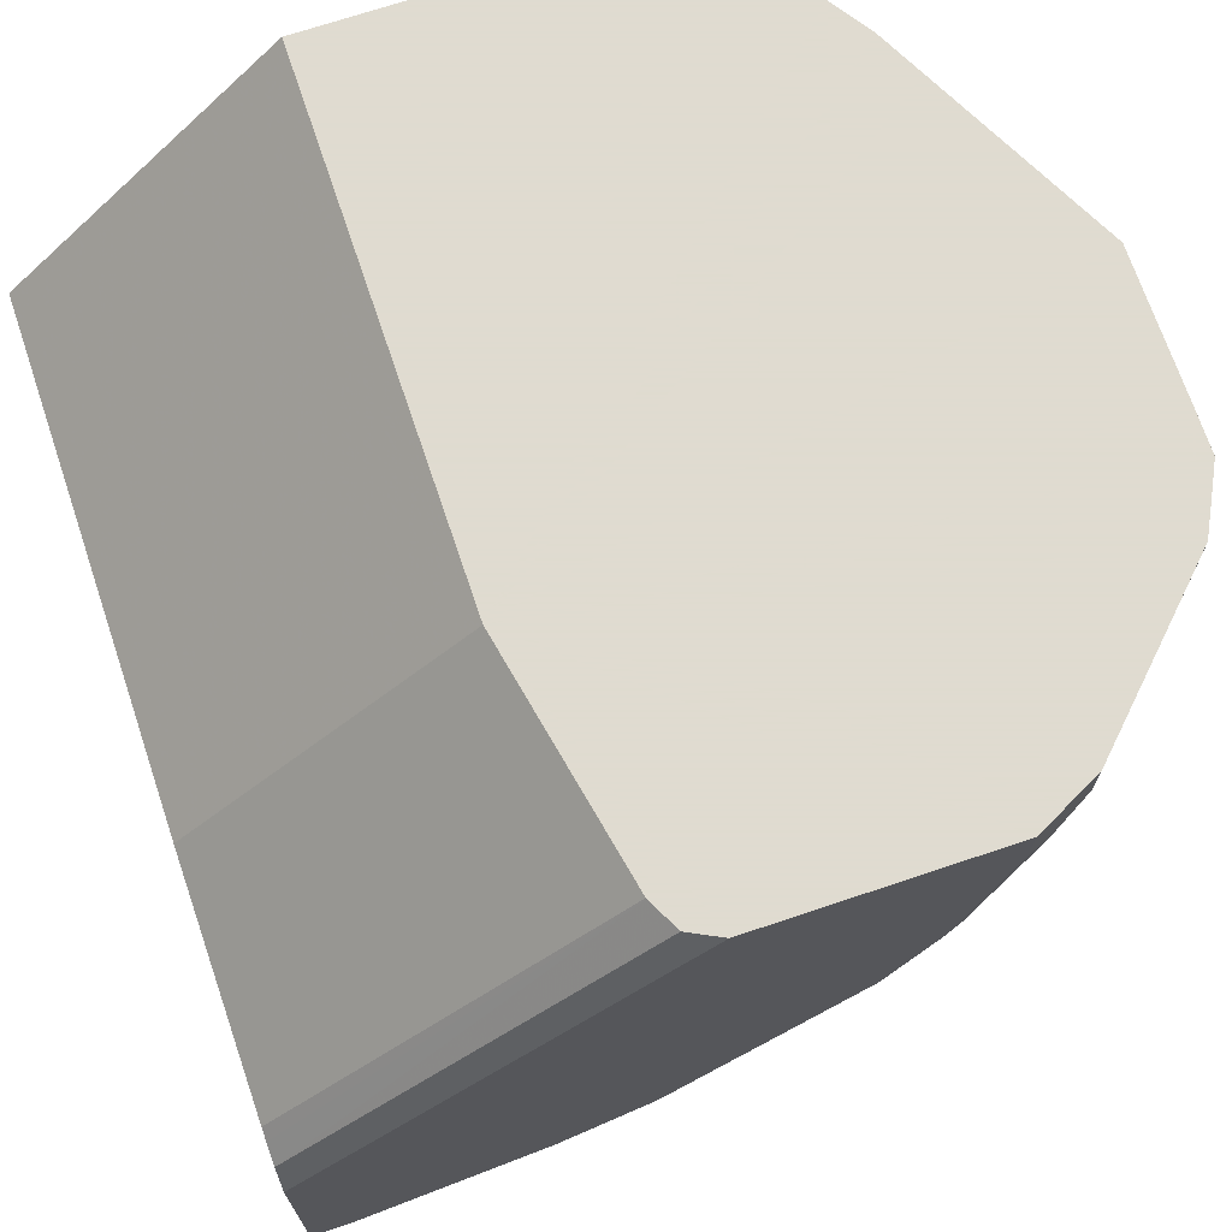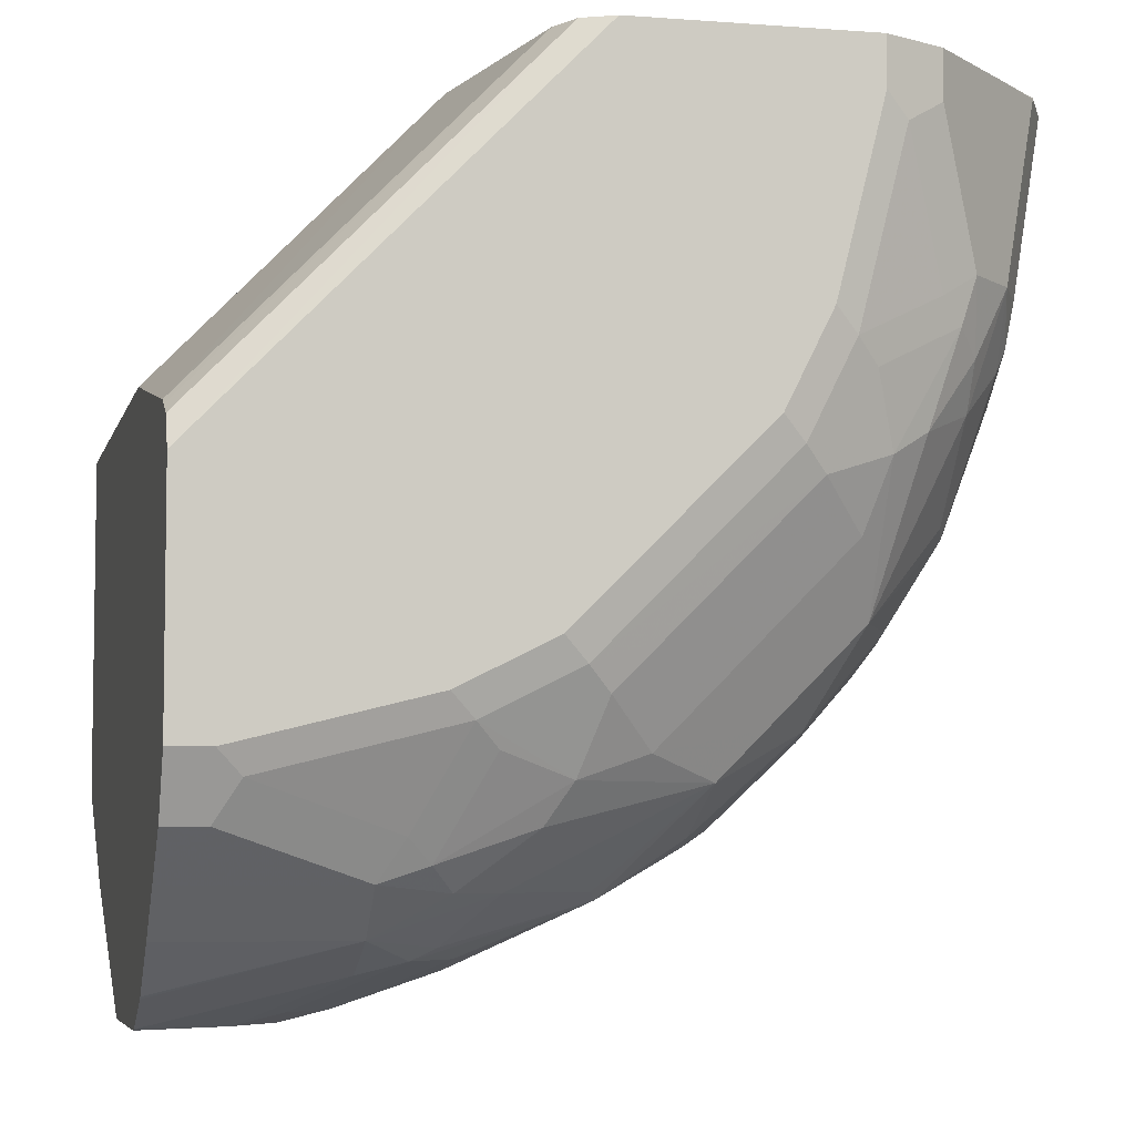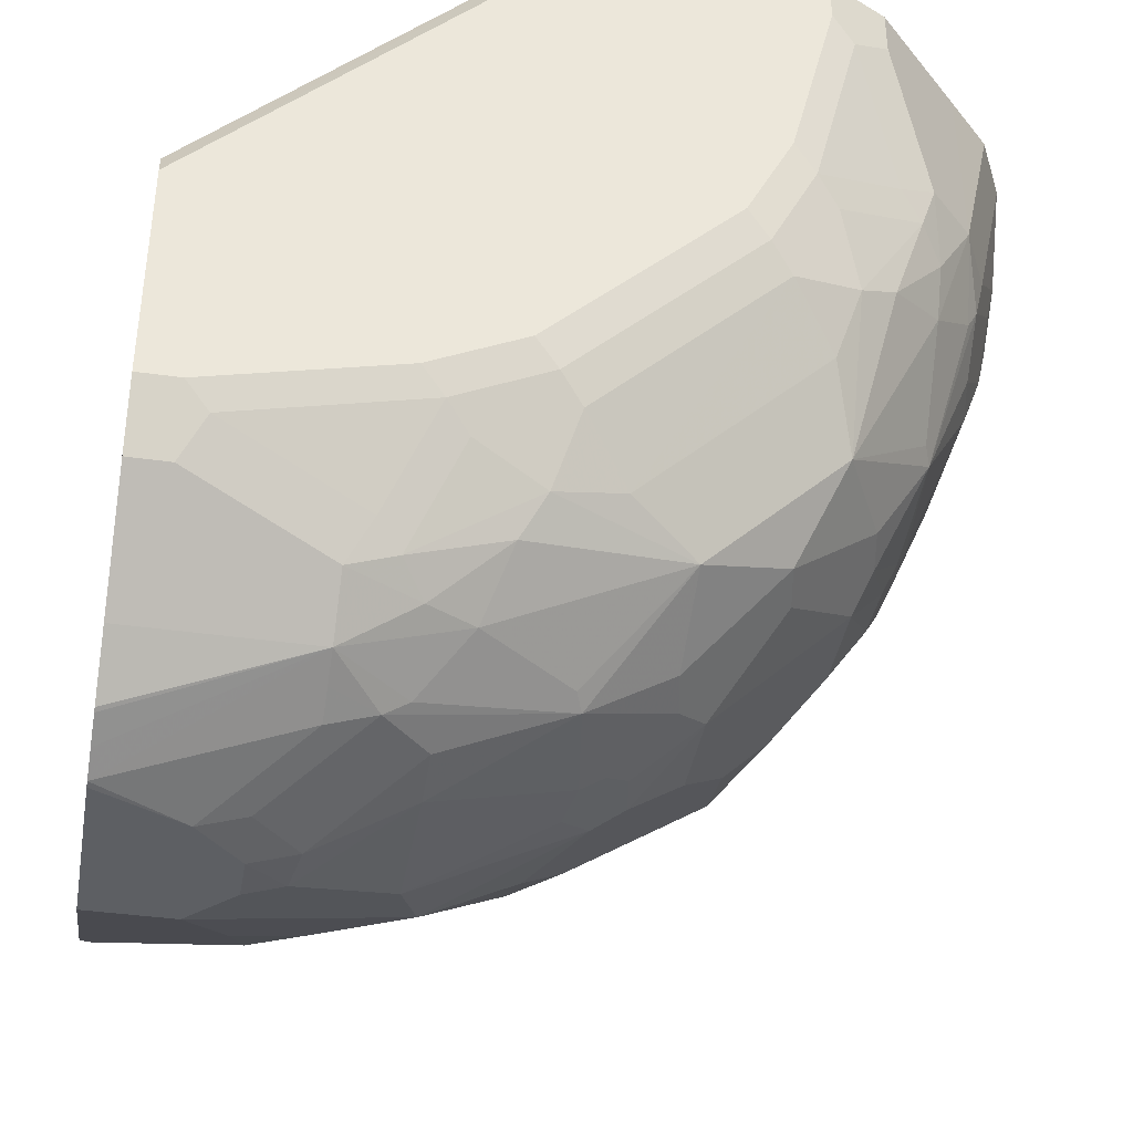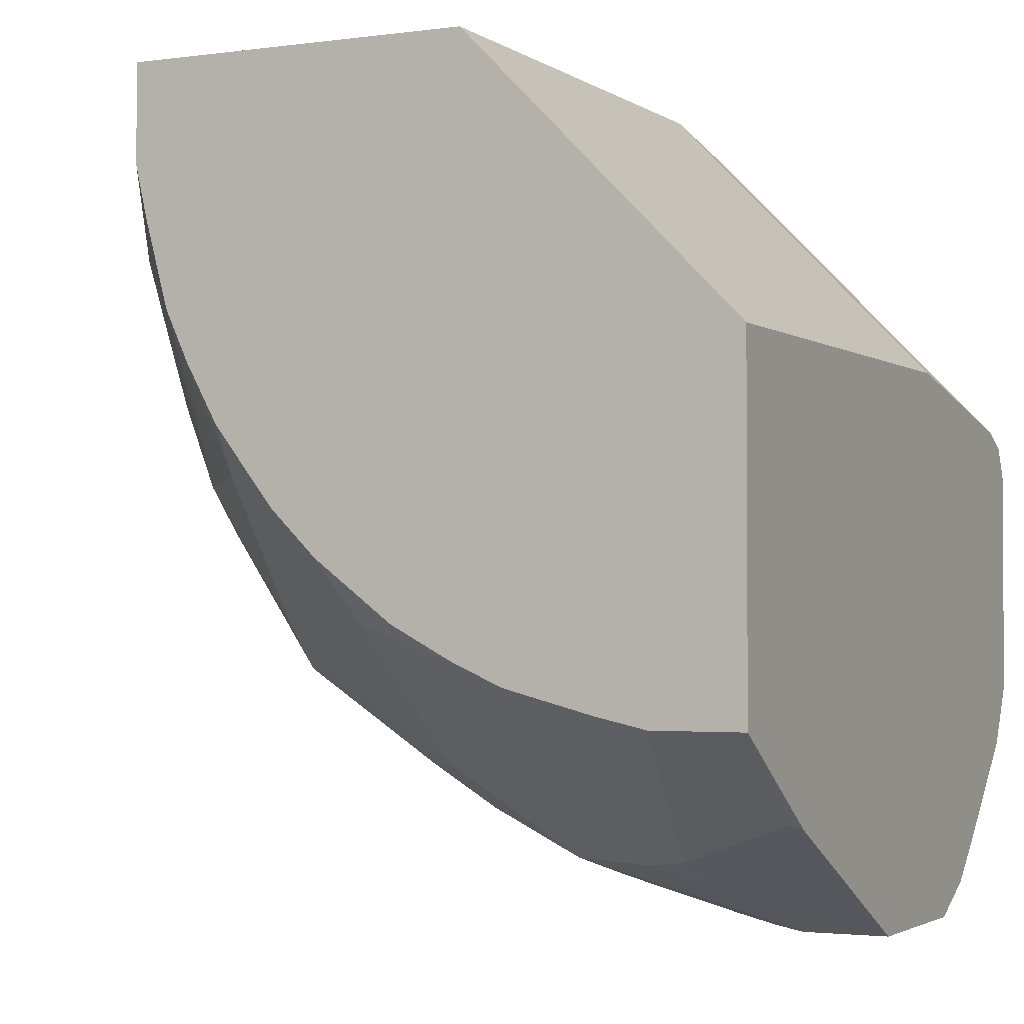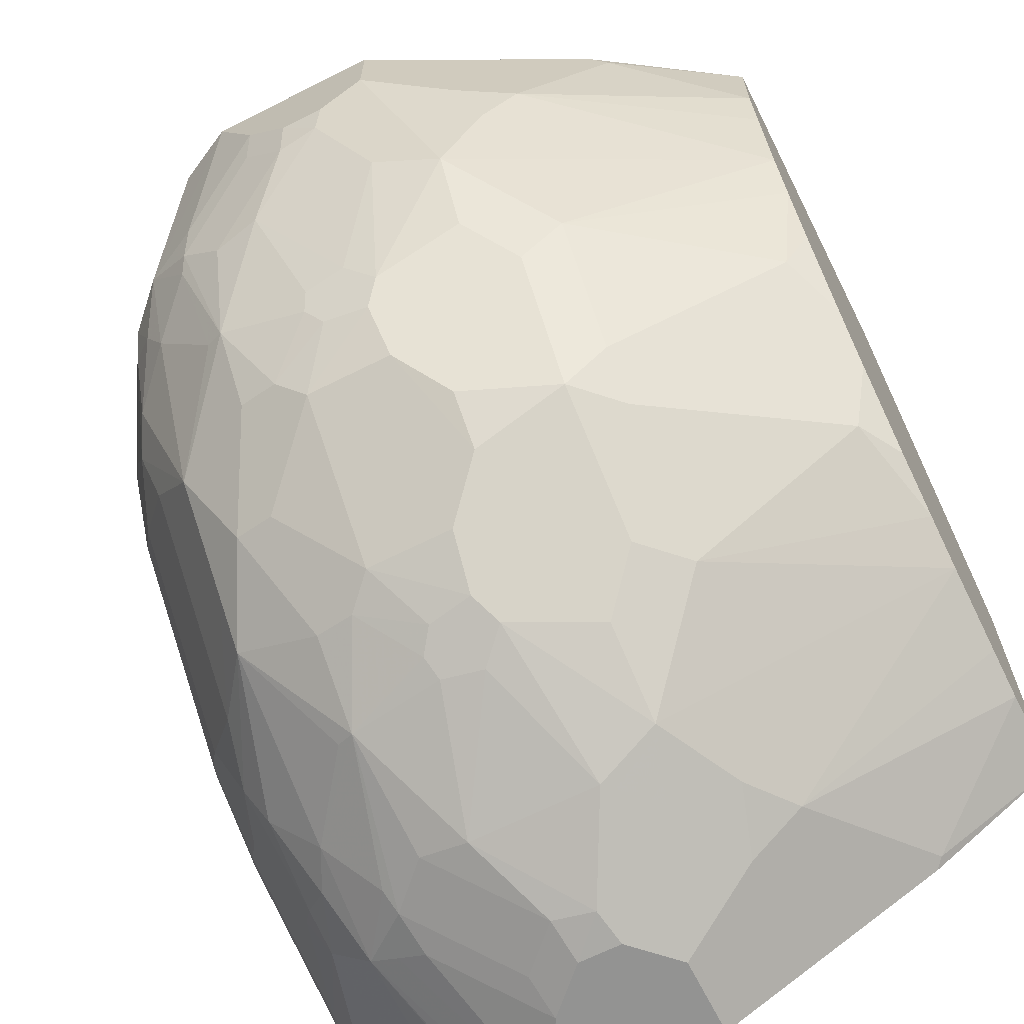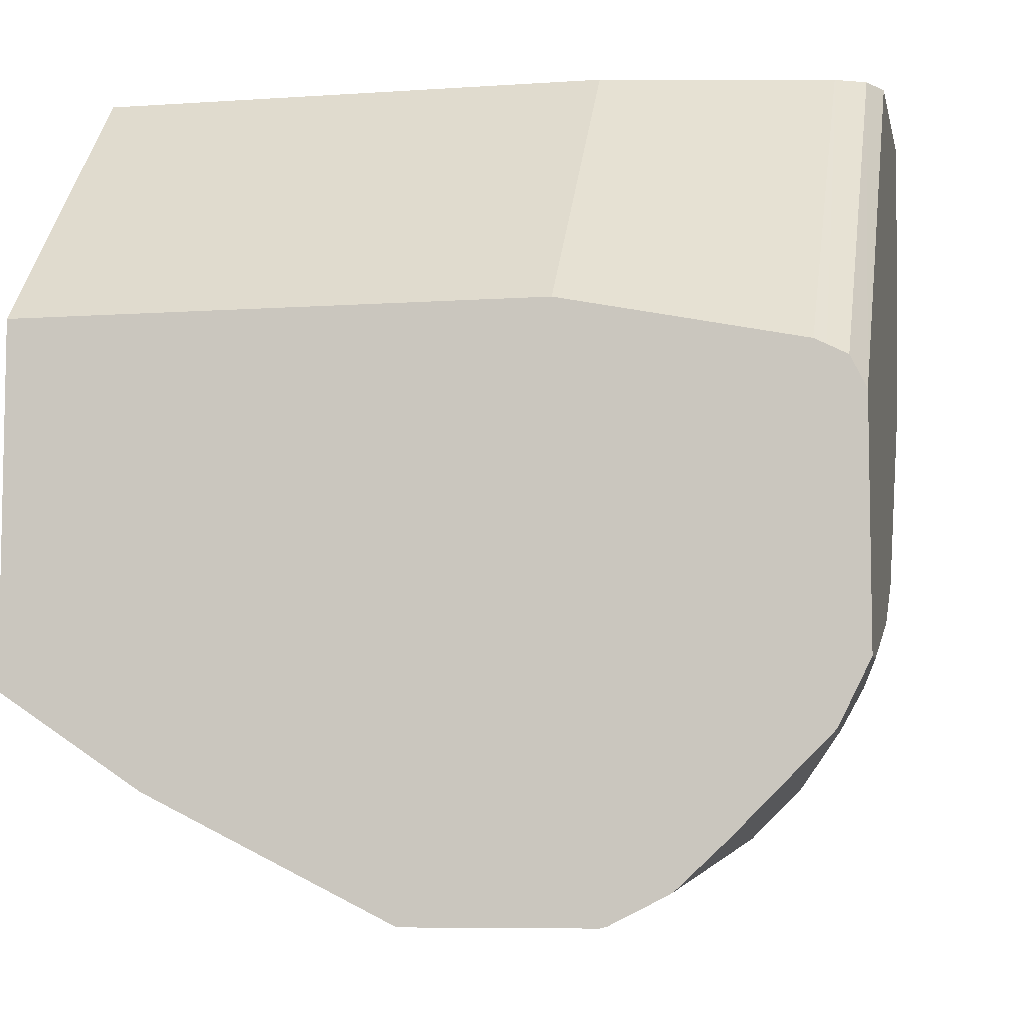
<metadata>
{"format":"obj","ext":"obj","renderer":"f3d","projection":"perspective","resolution":1024,"background":"white","views":[{"elev":70.2,"azim":161.4,"up":"+Z"},{"elev":-5.6,"azim":166.8,"up":"+Z"},{"elev":-39.8,"azim":170.1,"up":"+Z"},{"elev":-2.3,"azim":26.1,"up":"+Z"},{"elev":-66.7,"azim":-63.3,"up":"+Z"},{"elev":-7.3,"azim":101.2,"up":"+Z"}]}
</metadata>
<code>
v -0.002504 0.8053 -0.1208
v -0.002504 0.5819 -0.1208
v -0.002504 0.906 -0.141
v -0.1208 0.8053 0.0003973
v -0.1208 0.5819 0.0003973
v -0.002504 0.5819 -0.2708
v -0.002504 0.911 -0.1434
v -0.1412 0.9065 0.0003973
v -0.141 0.906 0.0003973
v -0.2708 0.5819 0.0003973
v -0.04221 0.5819 -0.2708
v -0.006732 0.6376 -0.3087
v -0.002504 0.6418 -0.3108
v -0.002504 0.9194 -0.1477
v -0.1477 0.9194 0.0003973
v -0.3123 0.6448 0.0003973
v -0.3087 0.6376 -0.006742
v -0.2708 0.5819 -0.04222
v -0.06712 0.6779 -0.3288
v -0.06447 0.5819 -0.2658
v -0.06042 0.7047 -0.3423
v -0.002504 0.7047 -0.3423
v -0.002504 0.9262 -0.1611
v -0.1611 0.9262 0.0003973
v -0.3224 0.6649 0.0003973
v -0.3288 0.6779 -0.06712
v -0.2658 0.5819 -0.06449
v -0.09061 0.6947 -0.3322
v -0.1026 0.5819 -0.2557
v -0.1007 0.7248 -0.3423
v -0.04027 0.745 -0.3624
v -0.03358 0.7316 -0.3557
v -0.1309 0.7148 -0.3322
v -0.002504 0.7316 -0.3557
v -0.002504 0.9262 -0.2617
v -0.2617 0.9262 0.0003973
v -0.3624 0.745 0.0003973
v -0.3624 0.745 -0.04027
v -0.3423 0.7047 -0.06041
v -0.3322 0.6947 -0.09063
v -0.2557 0.5819 -0.1026
v -0.1249 0.5819 -0.2457
v -0.1711 0.6745 -0.2919
v -0.1208 0.745 -0.3423
v -0.06042 0.7651 -0.3624
v -0.002504 0.745 -0.3624
v -0.151 0.6947 -0.312
v -0.1711 0.7148 -0.312
v -0.1913 0.755 -0.312
v -0.1477 0.7383 -0.3288
v -0.02015 0.9262 -0.2617
v -0.002504 0.9186 -0.2768
v -0.2749 0.9196 0.0003973
v -0.2617 0.9262 -0.02017
v -0.3624 0.8053 0.0003973
v -0.3624 0.7651 -0.06041
v -0.3523 0.7349 -0.0705
v -0.3322 0.7148 -0.1309
v -0.2457 0.5819 -0.1249
v -0.3121 0.6947 -0.151
v -0.2919 0.6745 -0.1712
v -0.151 0.5819 -0.2315
v -0.1711 0.594 -0.2315
v -0.1913 0.6947 -0.2919
v -0.2315 0.6745 -0.2517
v -0.1208 0.8053 -0.3423
v -0.07719 0.7684 -0.359
v -0.1779 0.7684 -0.3188
v -0.06042 0.7852 -0.3624
v -0.002504 0.823 -0.3624
v -0.2315 0.7148 -0.2718
v -0.2047 0.7617 -0.3053
v -0.1007 0.9262 -0.2416
v -0.03023 0.9211 -0.2718
v -0.002504 0.9127 -0.2886
v -0.02015 0.9127 -0.2886
v -0.2886 0.9127 0.0003973
v -0.2886 0.9127 -0.02017
v -0.2718 0.9211 -0.03022
v -0.2416 0.9262 -0.1007
v -0.2516 0.9211 -0.1108
v -0.3622 0.8255 0.0003973
v -0.3624 0.8255 -2.887e-05
v -0.3624 0.7852 -0.06041
v -0.359 0.7684 -0.07721
v -0.3523 0.755 -0.09063
v -0.3389 0.7282 -0.1174
v -0.3423 0.745 -0.1208
v -0.3288 0.7383 -0.1477
v -0.3121 0.755 -0.1913
v -0.3121 0.7148 -0.1712
v -0.2315 0.594 -0.1712
v -0.2315 0.5819 -0.151
v -0.2919 0.6947 -0.1913
v -0.2516 0.6947 -0.2517
v -0.2516 0.6745 -0.2315
v -0.1852 0.5819 -0.2054
v -0.2054 0.5819 -0.1853
v -0.1913 0.6141 -0.2315
v -0.1812 0.7877 -0.3171
v -0.1611 0.8255 -0.3221
v -0.1208 0.828 -0.3372
v -0.08054 0.7877 -0.3574
v -0.2013 0.7827 -0.307
v -0.04027 0.8053 -0.3624
v -0.06042 0.8079 -0.3574
v -0.002504 0.8258 -0.3618
v -0.245 0.7215 -0.2651
v -0.2282 0.7584 -0.2886
v -0.2282 0.7986 -0.2886
v -0.1108 0.9211 -0.2517
v -0.141 0.9262 -0.2214
v -0.08054 0.8926 -0.3087
v -0.09061 0.901 -0.2919
v -0.002504 0.8926 -0.3087
v -0.3288 0.8725 0.0003973
v -0.2919 0.901 -0.09063
v -0.3087 0.8926 -0.08055
v -0.3288 0.8725 -0.08055
v -0.2215 0.9262 -0.141
v -0.2315 0.9211 -0.151
v -0.2718 0.901 -0.151
v -0.2617 0.9136 -0.1208
v -0.3622 0.8259 0.0003973
v -0.3624 0.8053 -0.04027
v -0.3558 0.8388 0.0003973
v -0.349 0.8523 -2.887e-05
v -0.3423 0.8456 -0.08055
v -0.3574 0.8079 -0.06041
v -0.3574 0.7877 -0.08055
v -0.3423 0.8053 -0.1208
v -0.3188 0.7684 -0.1779
v -0.3171 0.7877 -0.1812
v -0.3053 0.7617 -0.2047
v -0.2886 0.7584 -0.2282
v -0.2852 0.7416 -0.2248
v -0.2718 0.7148 -0.2315
v -0.2651 0.7215 -0.245
v -0.2684 0.7383 -0.2483
v -0.2483 0.7383 -0.2684
v -0.1913 0.7902 -0.312
v -0.1745 0.8322 -0.3154
v -0.1007 0.8481 -0.3372
v -0.2147 0.812 -0.2953
v -0.08054 0.8456 -0.3423
v -0.002504 0.8376 -0.3559
v -0.08054 0.859 -0.3356
v -0.08054 0.8725 -0.3288
v -0.2483 0.7986 -0.2684
v -0.255 0.8322 -0.255
v -0.2516 0.8507 -0.2517
v -0.1208 0.9136 -0.2617
v -0.151 0.901 -0.2718
v -0.151 0.9211 -0.2315
v -0.1812 0.9262 -0.1812
v -0.1007 0.8934 -0.302
v -0.1108 0.8808 -0.312
v -0.002504 0.8725 -0.3288
v -0.349 0.8522 0.0003973
v -0.302 0.8934 -0.1007
v -0.3121 0.8808 -0.1108
v -0.3121 0.8708 -0.1309
v -0.3322 0.8507 -0.1108
v -0.3372 0.8481 -0.1007
v -0.2416 0.9136 -0.1611
v -0.2617 0.8934 -0.1812
v -0.2718 0.8909 -0.1712
v -0.2886 0.8926 -0.141
v -0.3372 0.828 -0.1208
v -0.3154 0.8322 -0.1745
v -0.3121 0.7902 -0.1913
v -0.307 0.7827 -0.2013
v -0.2886 0.7986 -0.2282
v -0.2114 0.8305 -0.2919
v -0.2114 0.8708 -0.2718
v -0.1711 0.8406 -0.312
v -0.1309 0.8708 -0.312
v -0.1108 0.8507 -0.3322
v -0.002504 0.8494 -0.3498
v -0.002504 0.8512 -0.3488
v -0.2919 0.8305 -0.2114
v -0.2718 0.8708 -0.2114
v -0.2315 0.8708 -0.2517
v -0.141 0.8926 -0.2886
v -0.1812 0.8934 -0.2617
v -0.1611 0.9136 -0.2416
v -0.1812 0.9136 -0.2214
v -0.3121 0.8406 -0.1712
v -0.2953 0.812 -0.2147
f 100 142 101
f 104 144 141
f 104 110 144
f 102 142 143
f 102 106 103
f 102 143 106
f 101 142 102
f 100 141 142
f 90 137 91
f 95 137 138
f 95 140 108
f 95 139 140
f 95 138 139
f 92 98 93
f 91 95 94
f 91 137 95
f 90 132 133
f 105 106 143
f 100 104 141
f 105 143 145
f 116 127 159
f 107 145 147
f 116 119 127
f 90 136 137
f 114 156 152
f 113 157 156
f 113 148 157
f 113 158 148
f 113 115 158
f 113 156 114
f 112 154 155
f 105 145 107
f 111 114 152
f 111 152 153
f 110 151 144
f 110 150 151
f 110 149 150
f 109 149 110
f 109 140 149
f 108 140 109
f 107 148 146
f 107 147 148
f 111 153 154
f 90 135 136
f 81 120 121
f 90 133 134
f 77 119 116
f 77 78 119
f 75 113 76
f 75 115 113
f 74 114 111
f 74 113 114
f 74 76 113
f 73 154 112
f 73 111 154
f 78 79 117
f 72 108 109
f 72 109 110
f 71 95 108
f 70 105 107
f 69 106 105
f 69 103 106
f 68 104 100
f 117 123 160
f 68 72 104
f 67 103 69
f 72 110 104
f 90 134 135
f 78 117 118
f 79 81 117
f 88 90 89
f 88 132 90
f 88 131 132
f 86 88 87
f 85 88 86
f 85 131 88
f 85 130 131
f 84 130 85
f 84 129 130
f 78 118 119
f 84 125 129
f 83 119 128
f 83 127 119
f 83 126 127
f 83 124 126
f 82 124 83
f 81 123 117
f 81 122 123
f 81 121 122
f 80 120 81
f 83 128 125
f 117 160 118
f 144 151 174
f 118 161 119
f 161 168 162
f 160 168 161
f 157 177 184
f 156 157 184
f 154 186 187
f 154 187 165
f 153 186 154
f 153 185 186
f 153 175 185
f 153 184 175
f 153 156 184
f 152 156 153
f 151 175 174
f 151 183 175
f 151 182 183
f 151 181 182
f 151 173 181
f 150 173 151
f 149 173 150
f 162 168 182
f 162 182 188
f 162 188 163
f 163 188 170
f 185 187 186
f 66 103 67
f 175 183 185
f 175 177 176
f 175 184 177
f 173 189 181
f 172 189 173
f 171 189 172
f 170 189 171
f 148 177 157
f 170 181 189
f 170 188 182
f 167 182 168
f 166 182 167
f 166 183 182
f 166 185 183
f 165 185 166
f 165 187 185
f 164 170 169
f 163 170 164
f 170 182 181
f 118 160 161
f 148 178 177
f 148 158 180
f 131 169 170
f 130 169 131
f 129 169 130
f 129 164 169
f 126 159 127
f 125 164 129
f 125 128 164
f 122 160 123
f 122 168 160
f 122 167 168
f 122 166 167
f 122 165 166
f 121 165 122
f 121 154 165
f 120 154 121
f 120 155 154
f 119 163 164
f 119 162 163
f 119 161 162
f 131 170 133
f 131 133 132
f 133 170 171
f 133 171 134
f 146 148 179
f 143 148 147
f 143 178 148
f 143 147 145
f 142 178 143
f 142 177 178
f 142 176 177
f 142 175 176
f 142 174 175
f 148 180 179
f 142 144 174
f 136 138 137
f 135 138 136
f 135 139 138
f 135 140 139
f 135 149 140
f 135 173 149
f 134 173 135
f 134 172 173
f 134 171 172
f 141 144 142
f 66 102 103
f 119 164 128
f 66 100 101
f 13 19 21
f 12 19 13
f 11 20 19
f 11 19 12
f 10 17 18
f 10 16 17
f 8 14 15
f 7 14 8
f 6 12 13
f 6 11 12
f 4 10 5
f 4 16 10
f 4 25 16
f 4 37 25
f 4 55 37
f 4 82 55
f 4 124 82
f 4 126 124
f 4 159 126
f 13 21 22
f 14 23 15
f 15 23 24
f 16 25 26
f 23 54 36
f 23 80 54
f 23 120 80
f 23 155 120
f 23 112 155
f 23 73 112
f 23 51 73
f 23 35 51
f 21 33 30
f 4 116 159
f 21 28 33
f 21 32 34
f 21 31 32
f 21 30 31
f 19 29 28
f 19 20 29
f 19 28 21
f 18 26 27
f 17 26 18
f 16 26 17
f 21 34 22
f 23 36 24
f 4 77 116
f 4 36 53
f 1 14 7
f 1 23 14
f 1 35 23
f 1 52 35
f 1 75 52
f 1 115 75
f 1 158 115
f 1 180 158
f 1 179 180
f 1 146 179
f 1 107 146
f 1 70 107
f 1 46 70
f 1 34 46
f 1 22 34
f 1 13 22
f 1 6 13
f 1 2 6
f 66 101 102
f 1 7 3
f 1 3 4
f 1 4 5
f 1 5 2
f 4 24 36
f 4 15 24
f 4 8 15
f 4 9 8
f 3 9 4
f 3 7 8
f 2 11 6
f 2 20 11
f 2 29 20
f 4 53 77
f 2 42 29
f 2 97 62
f 2 98 97
f 2 93 98
f 2 59 93
f 2 41 59
f 2 27 41
f 2 18 27
f 2 10 18
f 2 5 10
f 2 62 42
f 25 37 38
f 3 8 9
f 25 39 26
f 56 84 85
f 55 82 83
f 54 81 79
f 54 80 81
f 54 79 78
f 53 78 77
f 53 54 78
f 52 76 74
f 52 75 76
f 51 111 73
f 51 74 111
f 51 52 74
f 49 72 68
f 49 108 72
f 49 71 108
f 48 71 49
f 48 95 71
f 48 64 95
f 45 67 69
f 56 85 86
f 57 86 87
f 57 87 58
f 58 87 88
f 25 38 39
f 66 68 100
f 65 96 95
f 65 92 96
f 65 99 92
f 63 99 65
f 63 92 99
f 63 98 92
f 63 97 98
f 44 68 66
f 62 97 63
f 61 95 96
f 61 94 95
f 61 91 94
f 60 91 61
f 59 92 93
f 59 61 92
f 58 91 60
f 58 90 91
f 58 89 90
f 61 96 92
f 44 49 68
f 58 88 89
f 44 67 45
f 33 50 44
f 33 49 50
f 33 48 49
f 33 47 48
f 33 43 47
f 31 34 32
f 31 46 34
f 31 70 46
f 31 69 105
f 35 52 51
f 31 45 69
f 30 45 31
f 30 44 45
f 29 43 33
f 29 42 43
f 28 29 33
f 26 41 27
f 44 50 49
f 26 40 41
f 26 39 40
f 30 33 44
f 36 54 53
f 31 105 70
f 37 83 125
f 44 66 67
f 43 95 64
f 43 65 95
f 37 55 83
f 43 63 65
f 43 48 47
f 43 64 48
f 42 62 63
f 41 61 59
f 41 60 61
f 41 58 60
f 42 63 43
f 40 58 41
f 37 125 84
f 37 84 56
f 38 56 86
f 38 86 57
f 37 56 38
f 39 57 58
f 39 58 40
f 38 57 39

</code>
